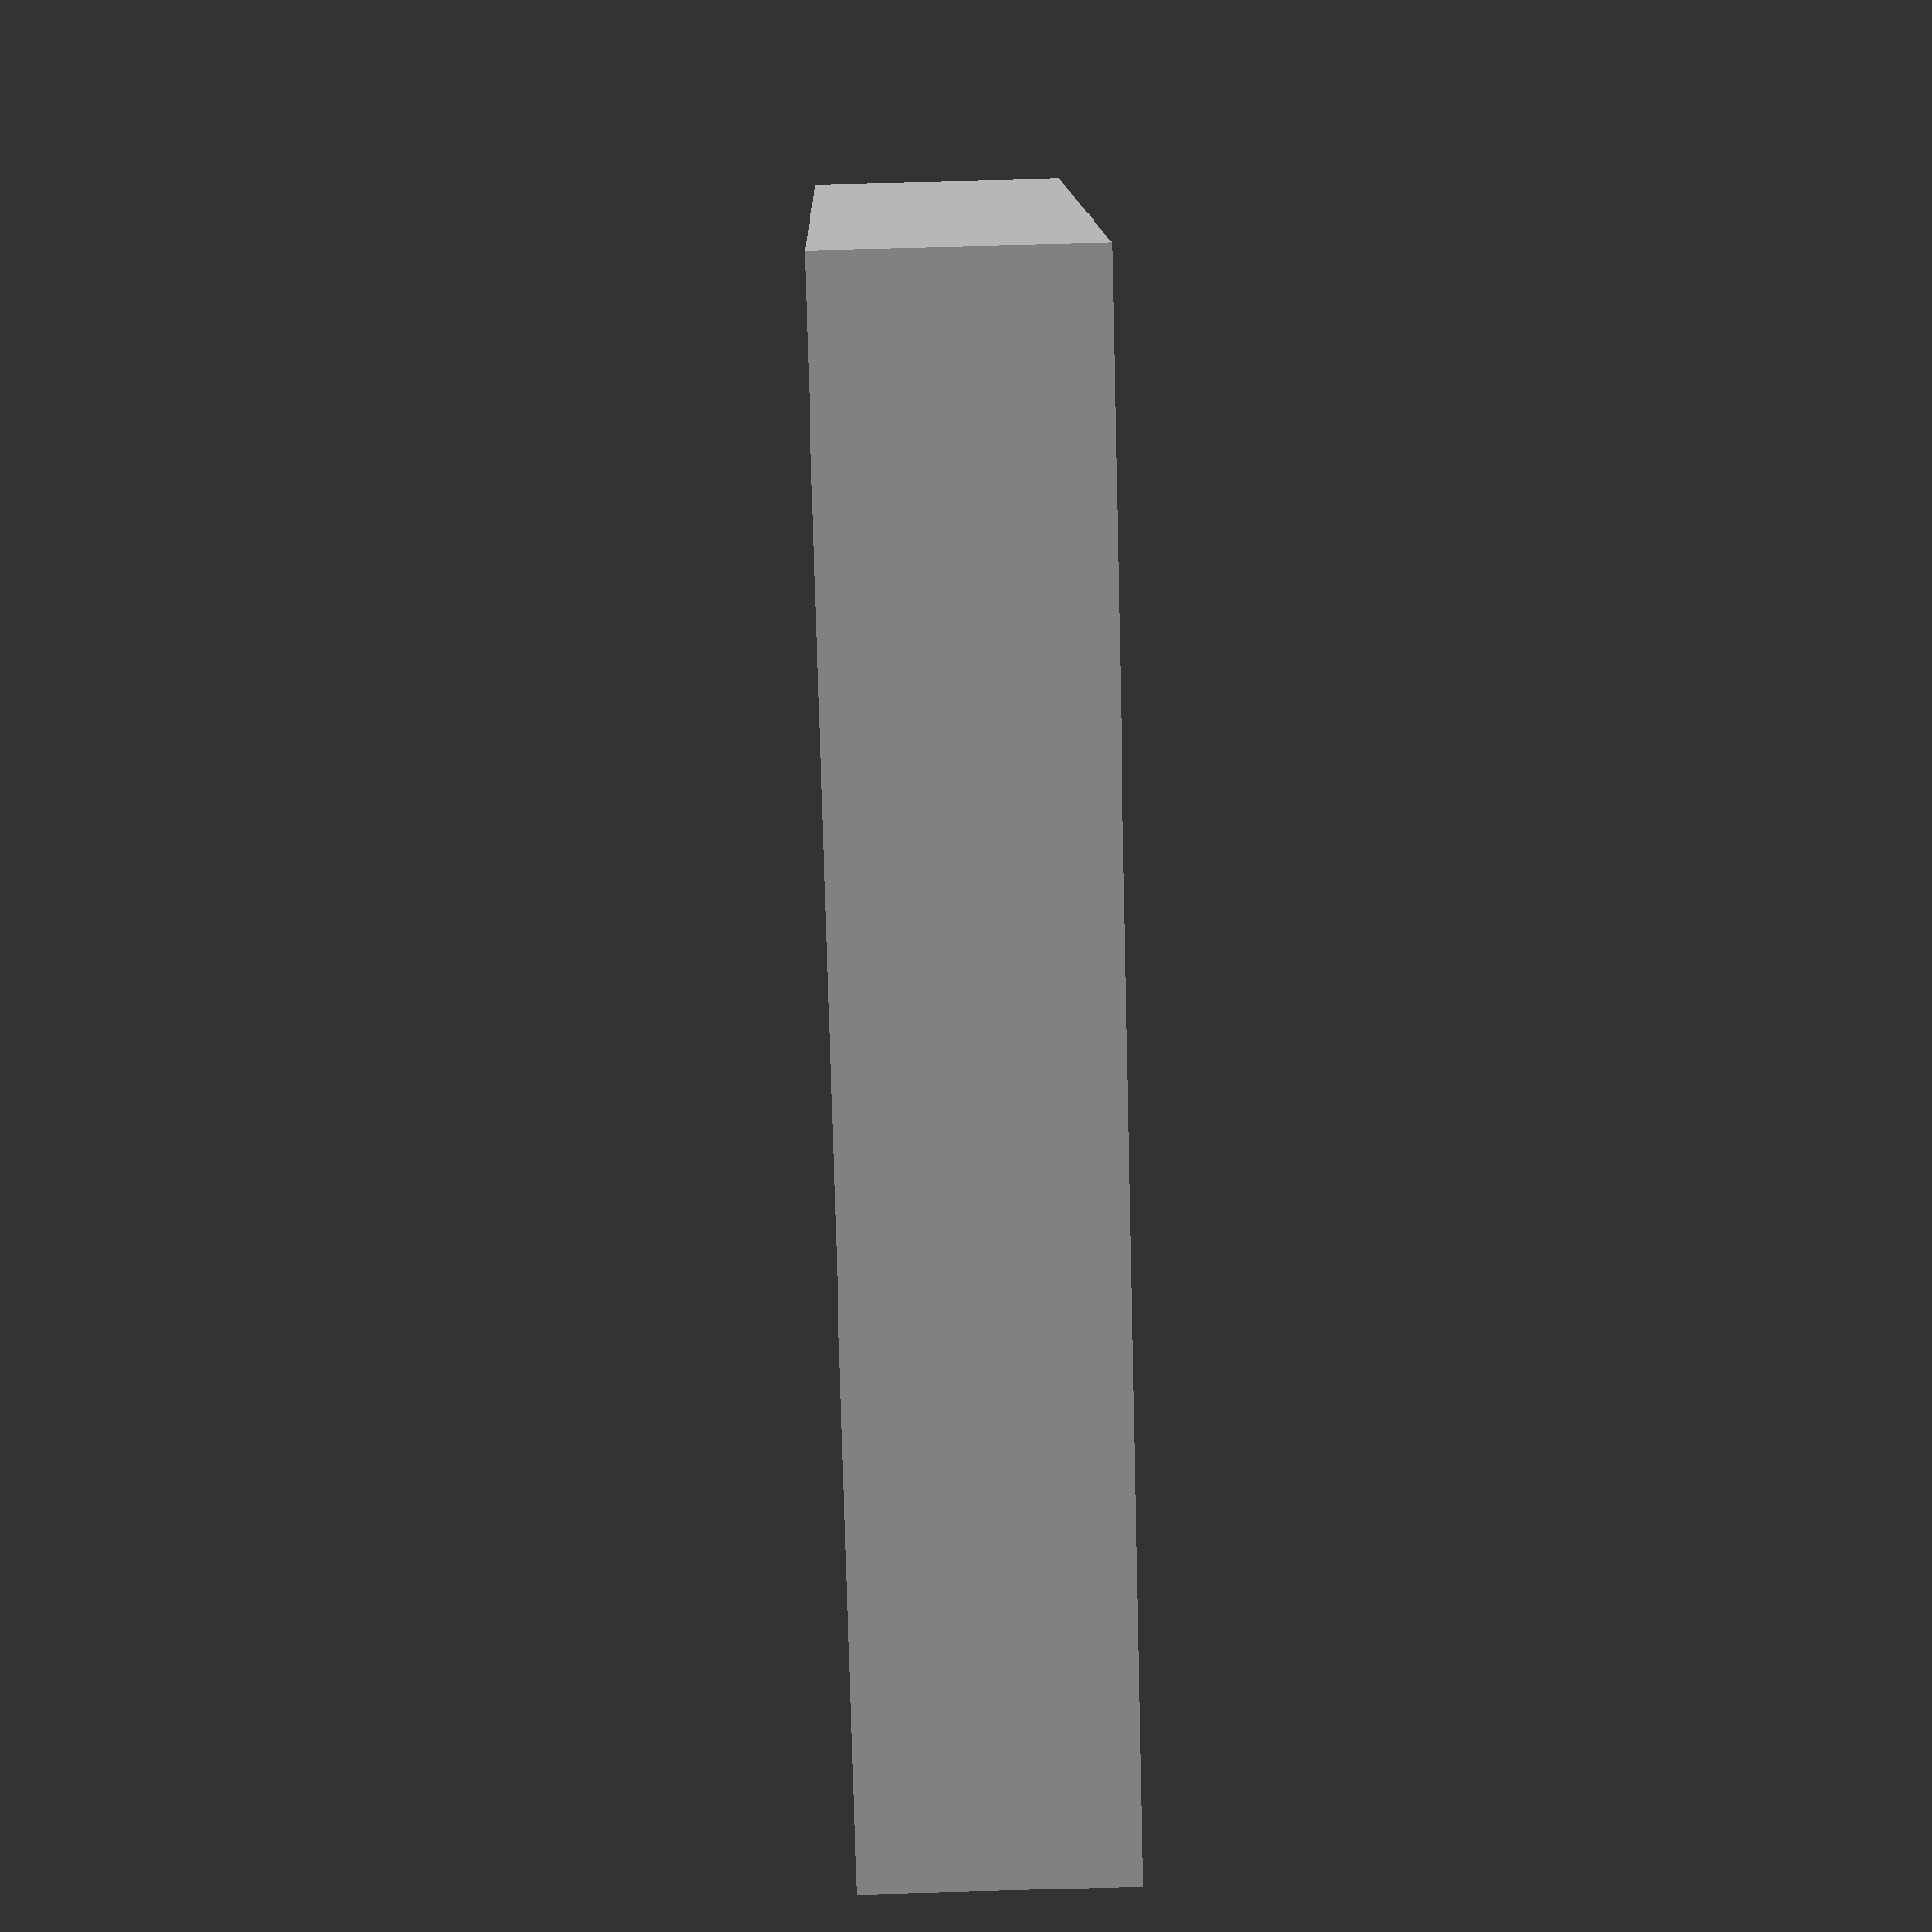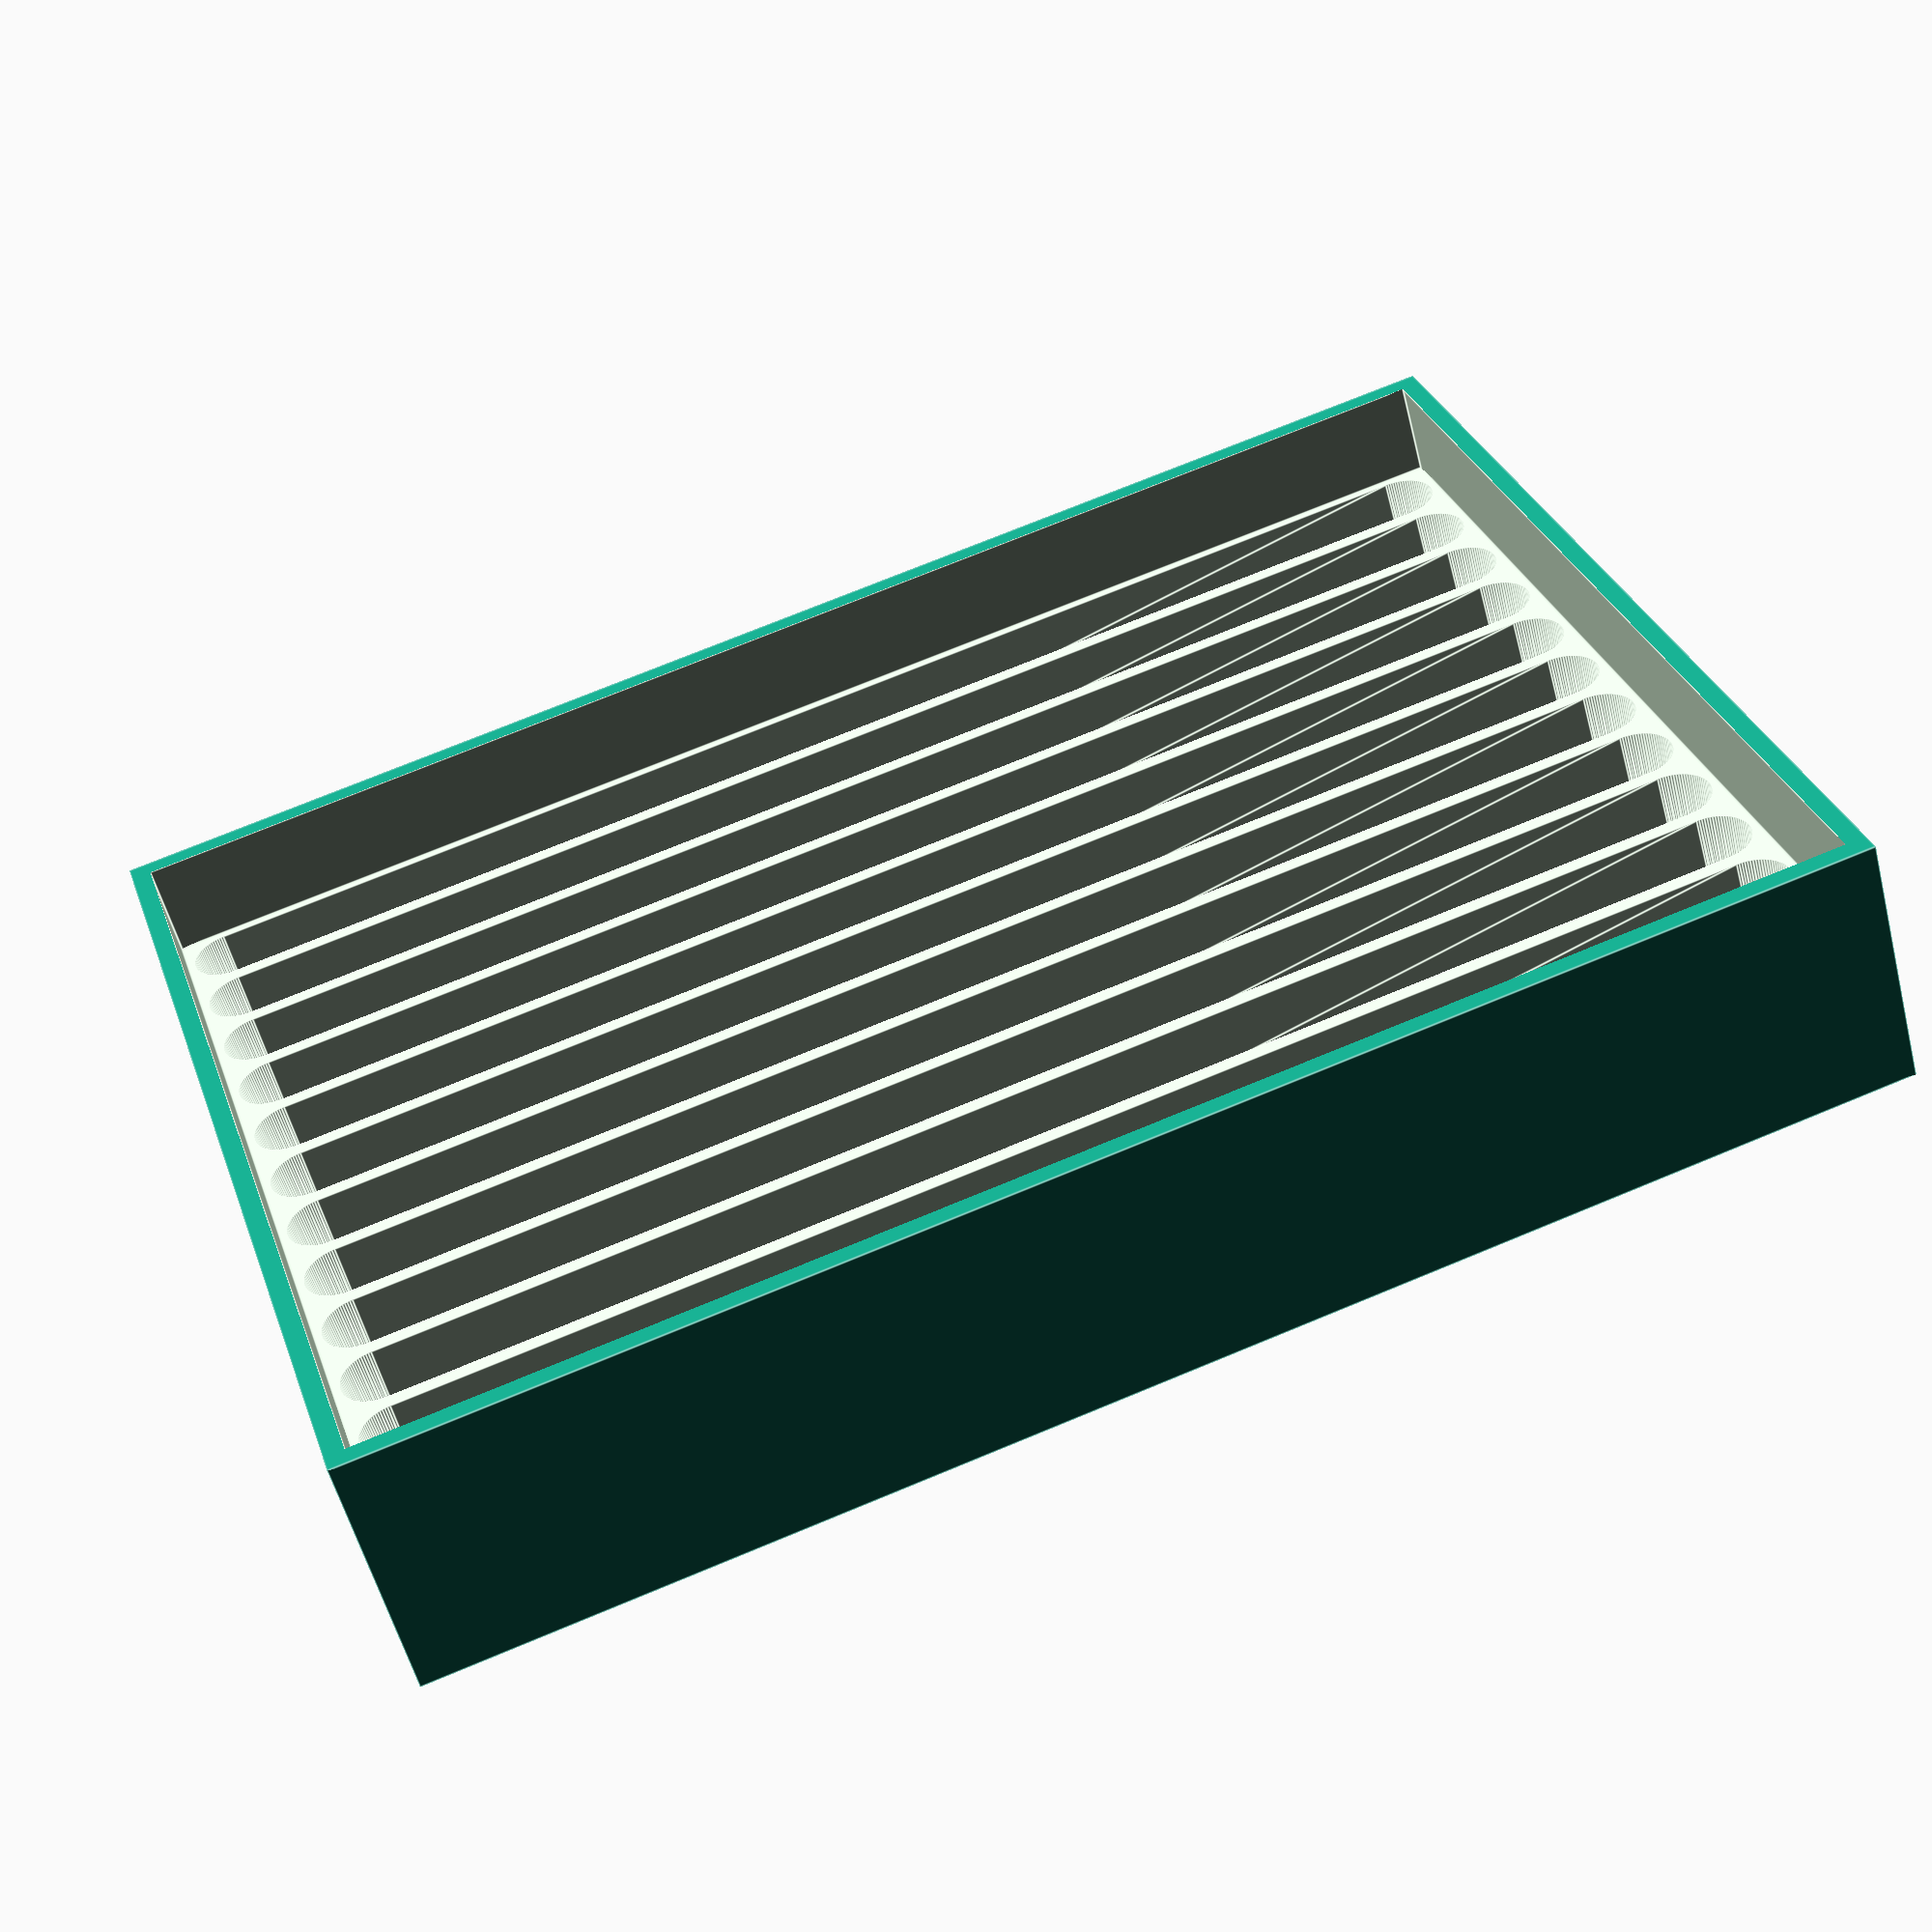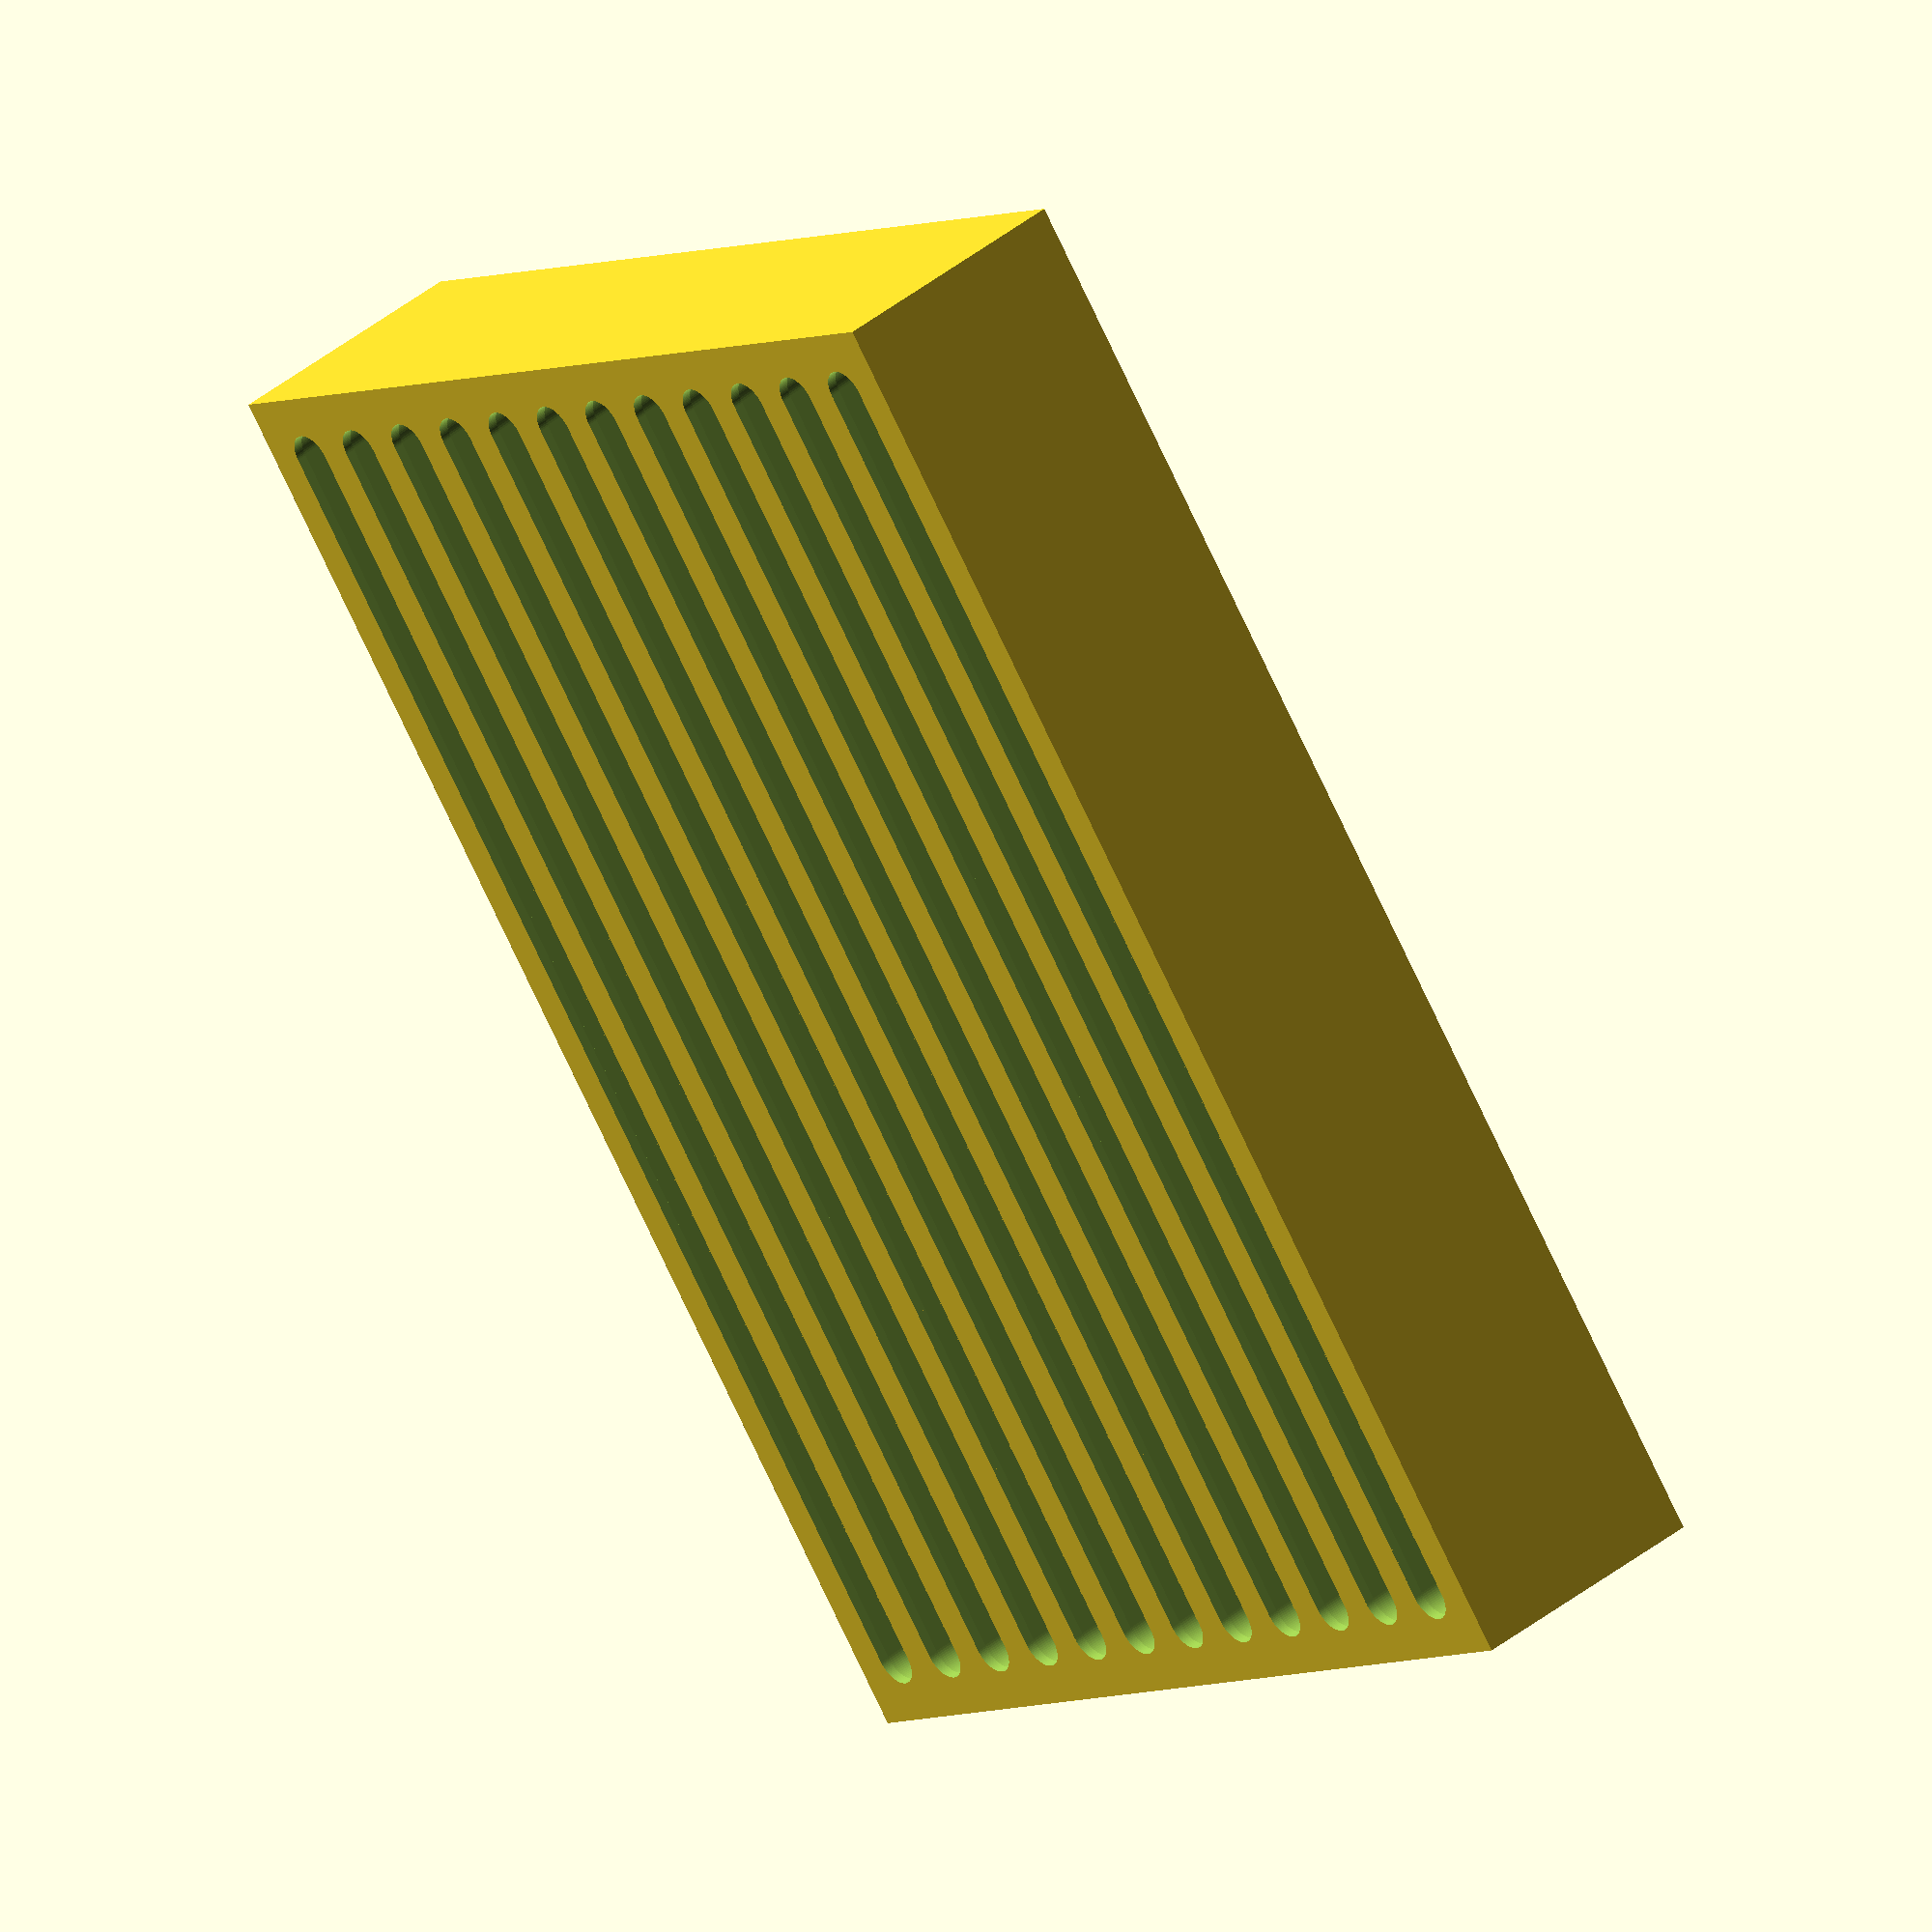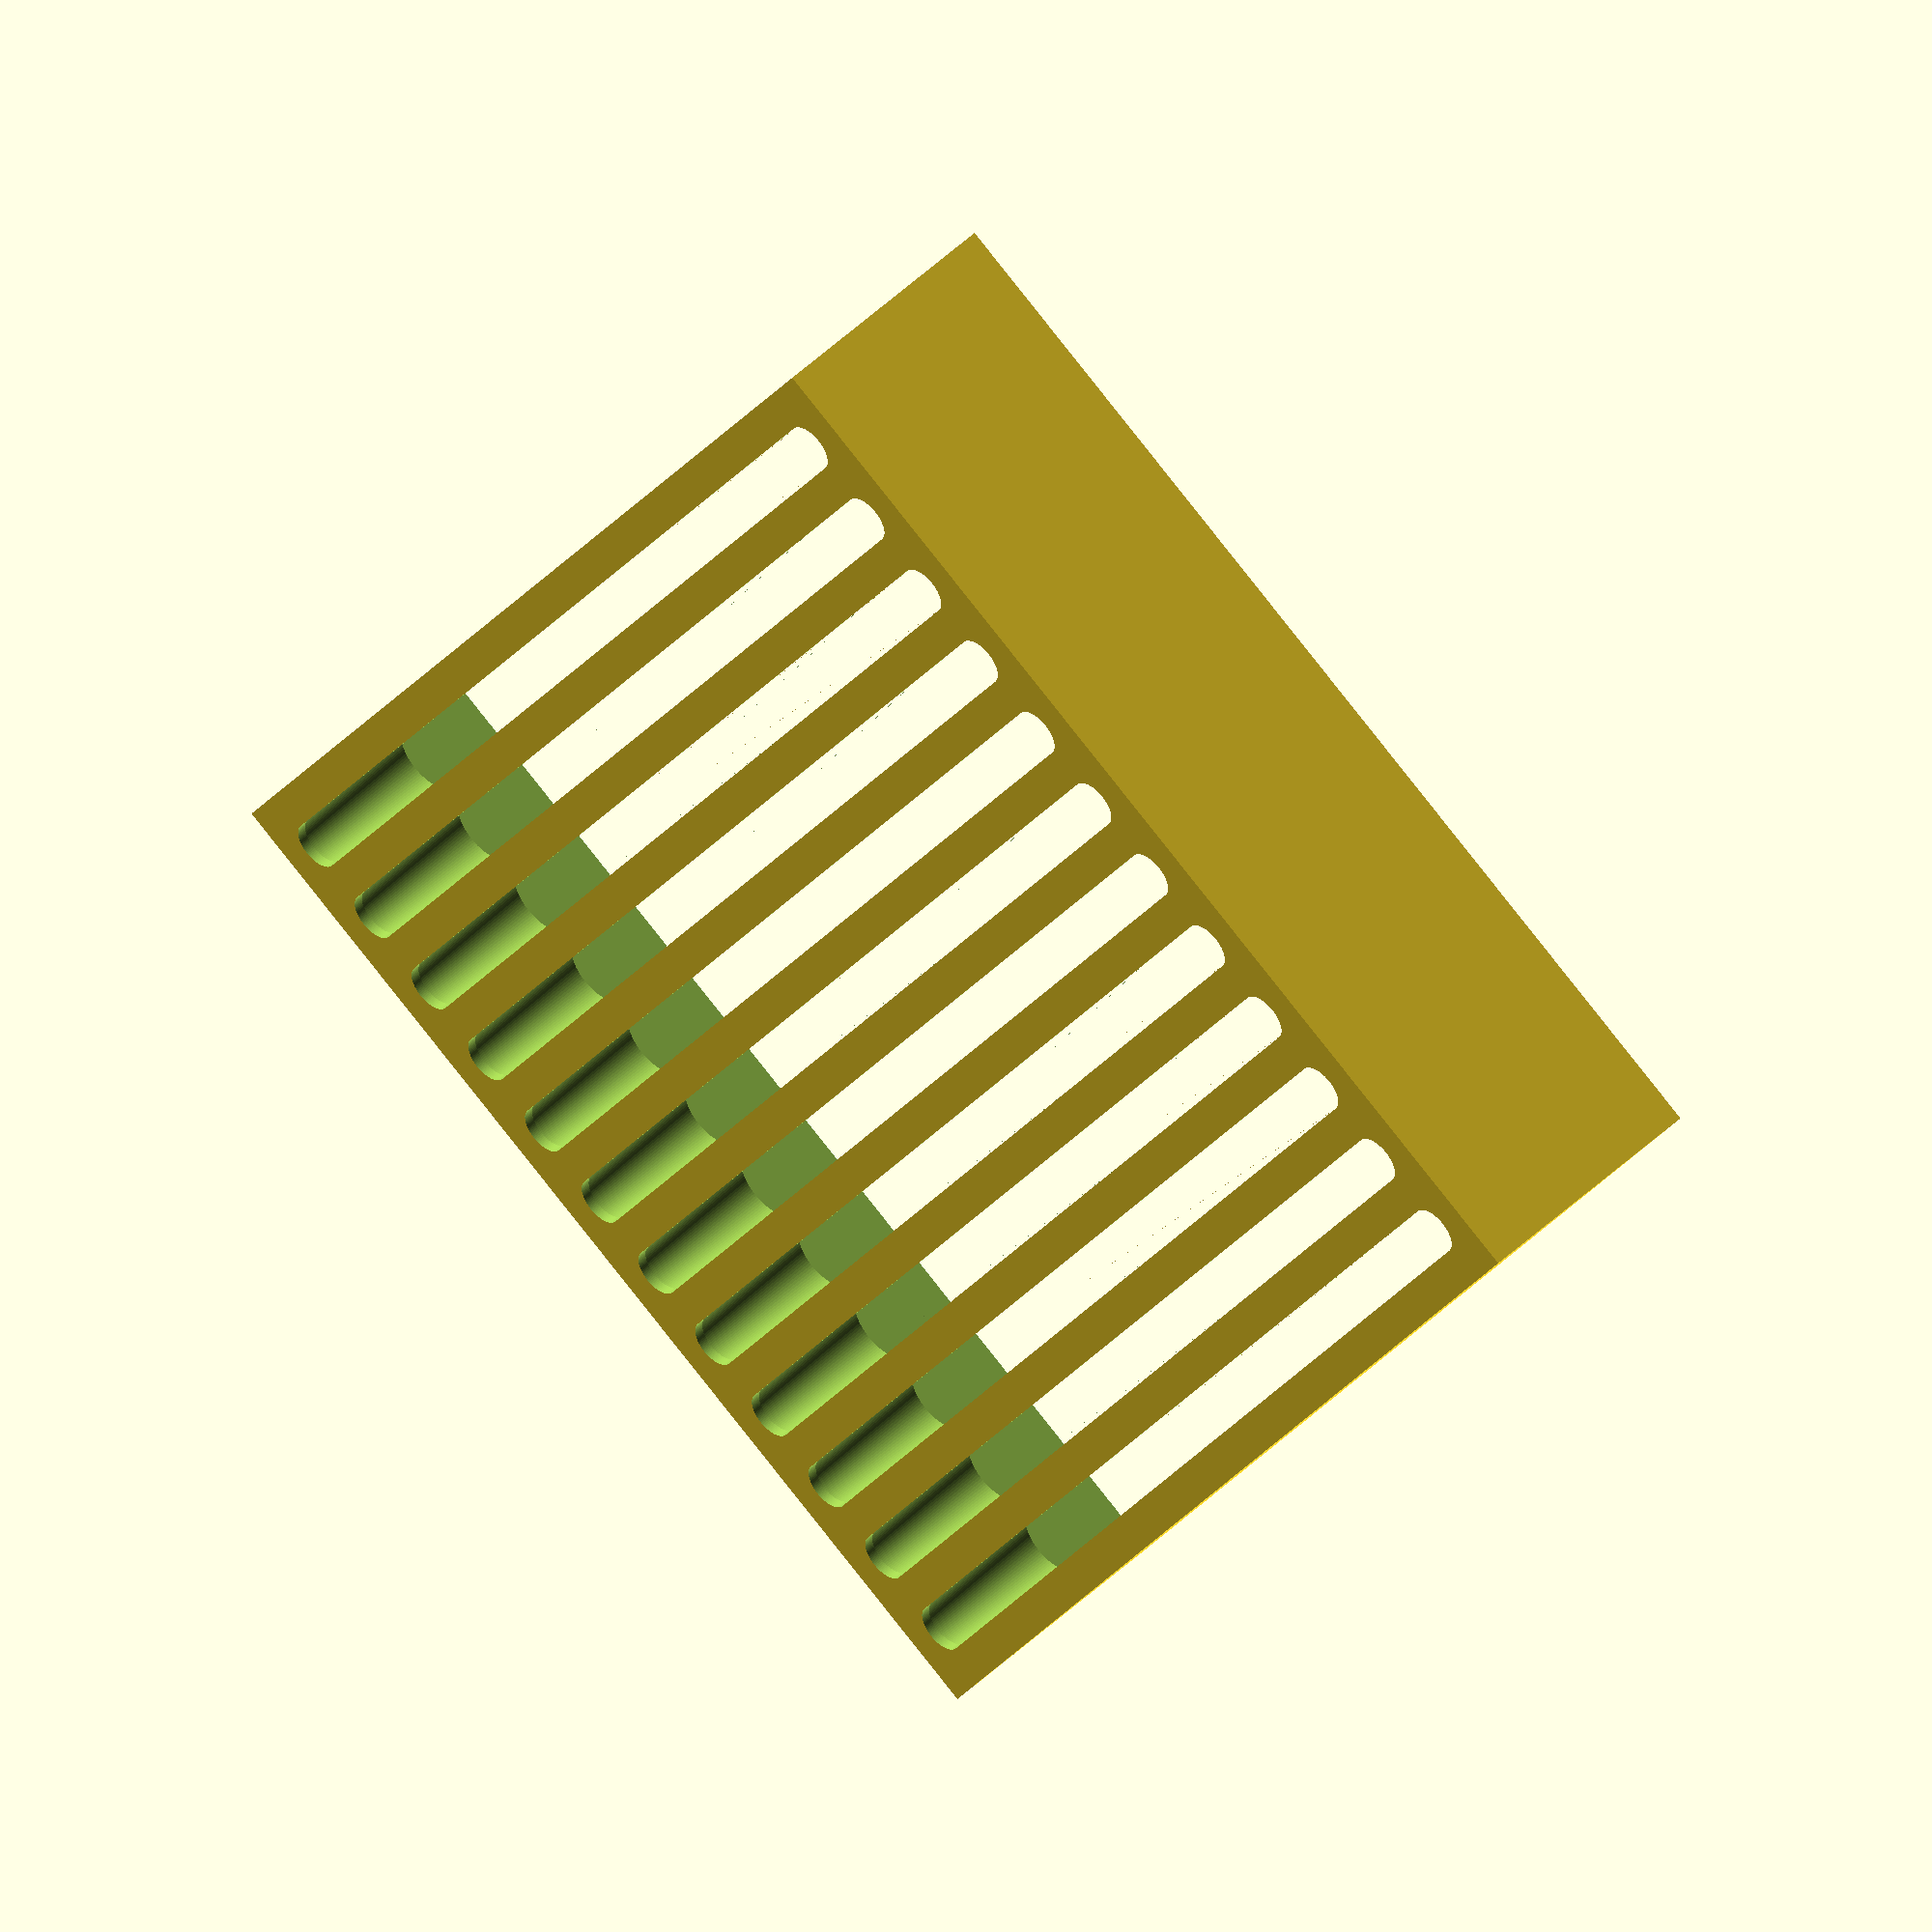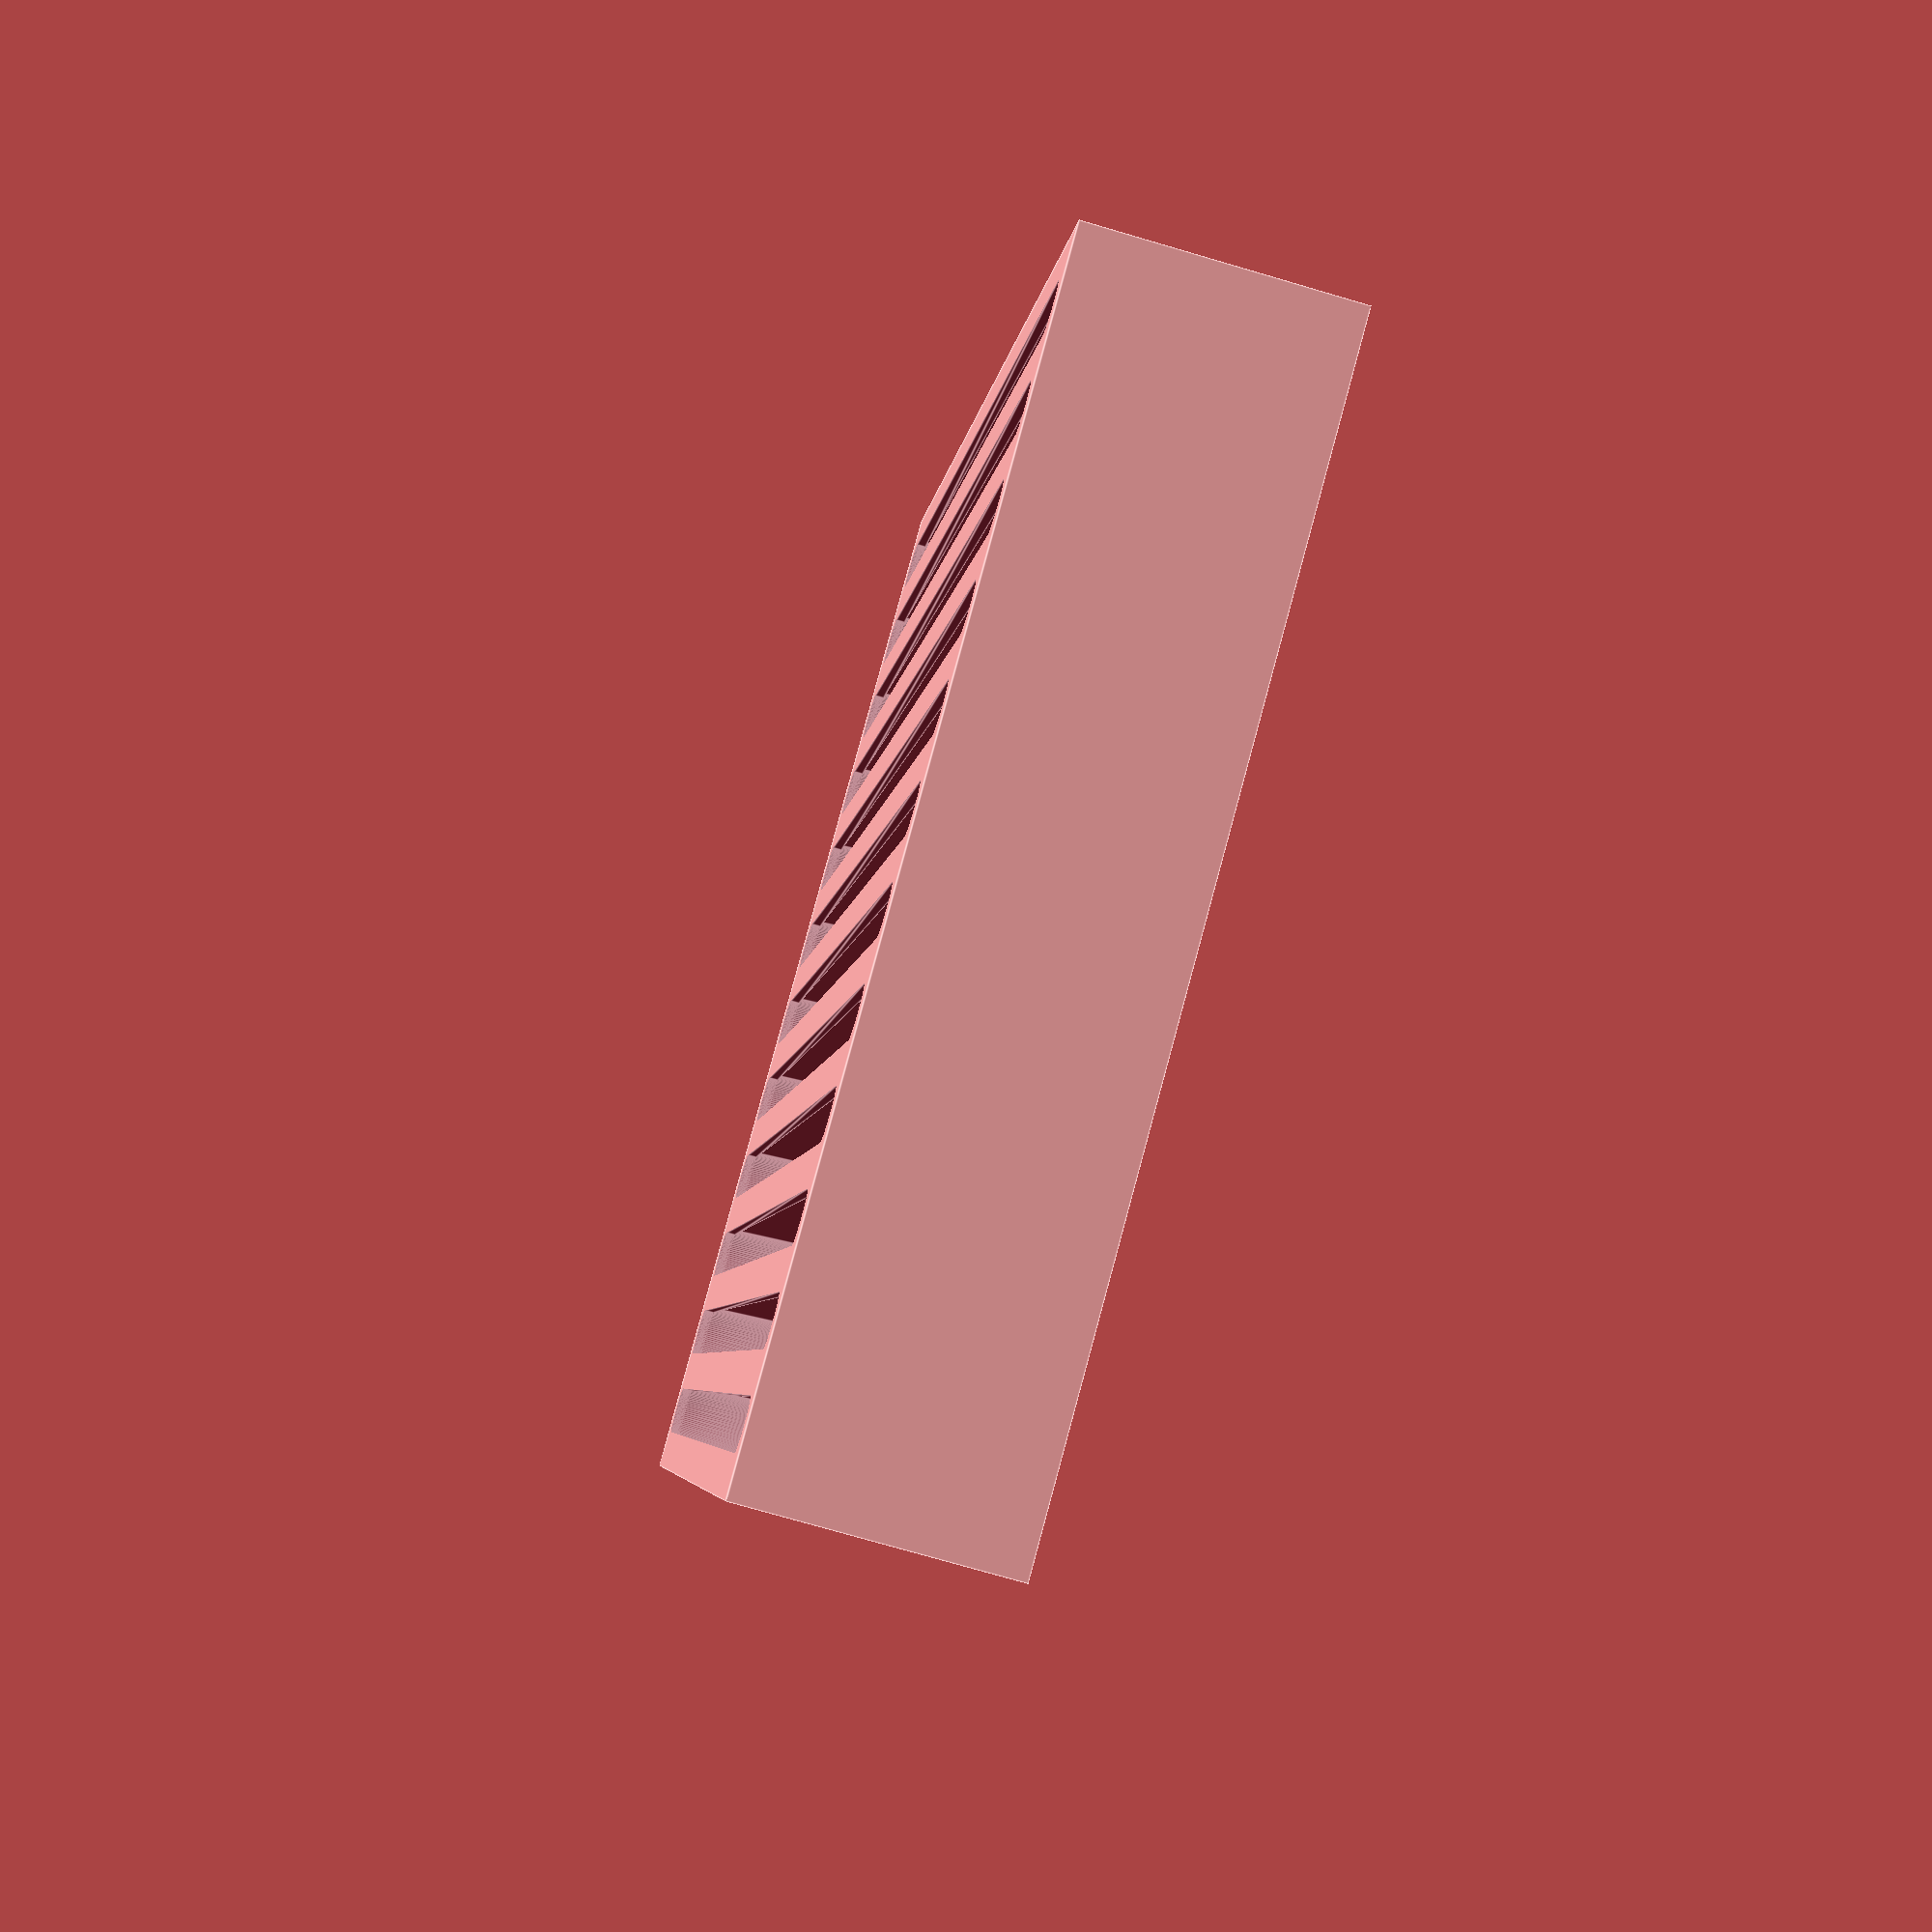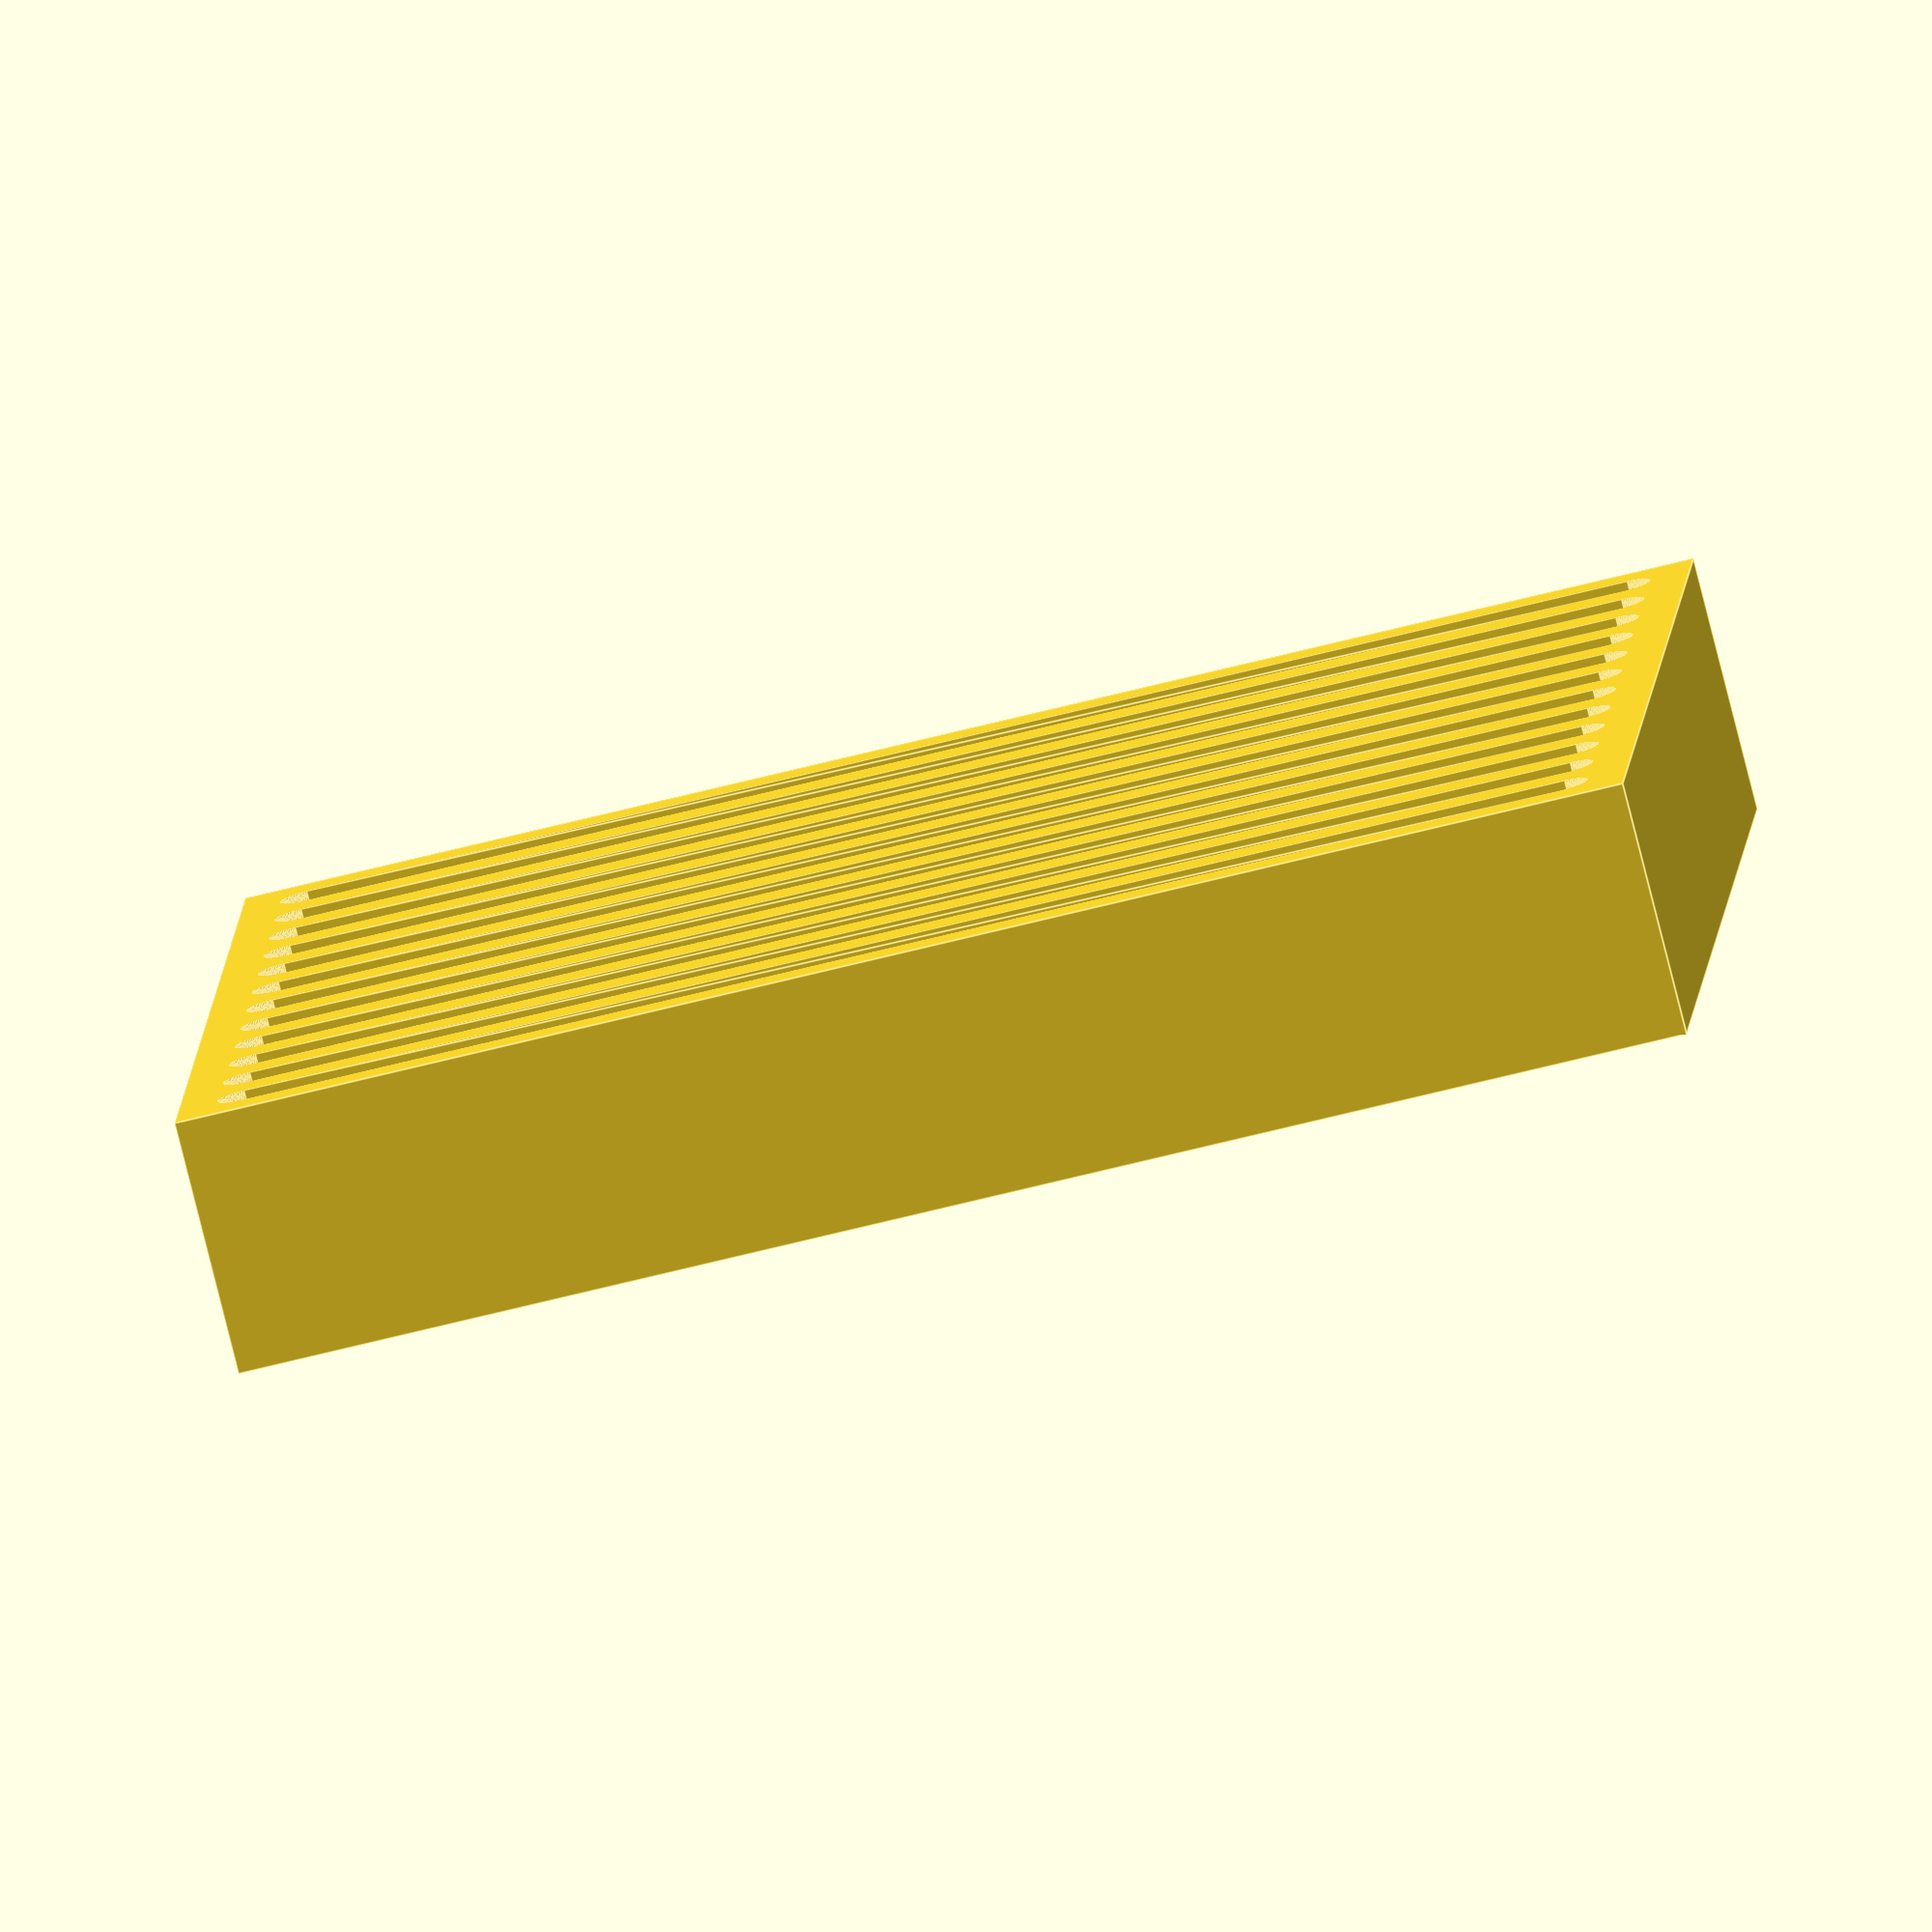
<openscad>
// general parameters
$fn = 90;
eps = 0.01;
tol = 0.1;

// filter tips parameters
// stop diameter
ft_sd = 5;
// lower diameter
ft_ld = 6;
// upper diameter
ft_ud = 7.5;
// height
ft_h = 15;

// grid paramaters parameters
n_rows = 8;
n_cols = 12;
// thickness of the grid
g_t = 1;
// distance between centers
g_l = 9;
// horder height
b_h = 10;
// general parameters
w_t = 2;

module ftsr()
{
    x = n_cols*g_l + 2*w_t;
    y = 2*n_rows*g_l + 2*w_t;
    z = g_t + ft_h + b_h;
    
    difference()
    {
        // main shape
        cube([x,y,z]);
        
        // main cut
        translate([w_t, w_t, ft_h+g_t+eps])
            cube([x-2*w_t,y-2*w_t,b_h+2*eps]);
        // cut for tips to fall in
        for(i=[0:n_cols-1])
        {
            // lower part cut
            lp_x = w_t+g_l/2 + i*g_l;
            lp_y = w_t+g_l/2;
            translate([lp_x,0,-eps]) hull()
            {
                translate([0,lp_y,0]) cylinder(d=ft_sd,h=g_t+2*eps);
                translate([0,y-lp_y,0]) cylinder(d=ft_sd,h=g_t+2*eps);
            }
            
            // upper cut
            translate([lp_x,0,g_t]) hull()
            {
                translate([0,lp_y,0])
                    cylinder(d1=ft_ld,d2=ft_ud,h=ft_h+2*eps);
                translate([0,y-lp_y,0])
                    cylinder(d1=ft_ld,d2=ft_ud,h=ft_h+2*eps);
            }
        }
    }
}

ftsr();



</openscad>
<views>
elev=118.9 azim=229.1 roll=271.9 proj=p view=wireframe
elev=55.5 azim=252.3 roll=14.3 proj=p view=edges
elev=316.7 azim=38.7 roll=226.9 proj=o view=wireframe
elev=130.1 azim=329.9 roll=316.1 proj=o view=wireframe
elev=254.7 azim=200.8 roll=286.3 proj=p view=edges
elev=79.4 azim=266.3 roll=194.1 proj=o view=edges
</views>
